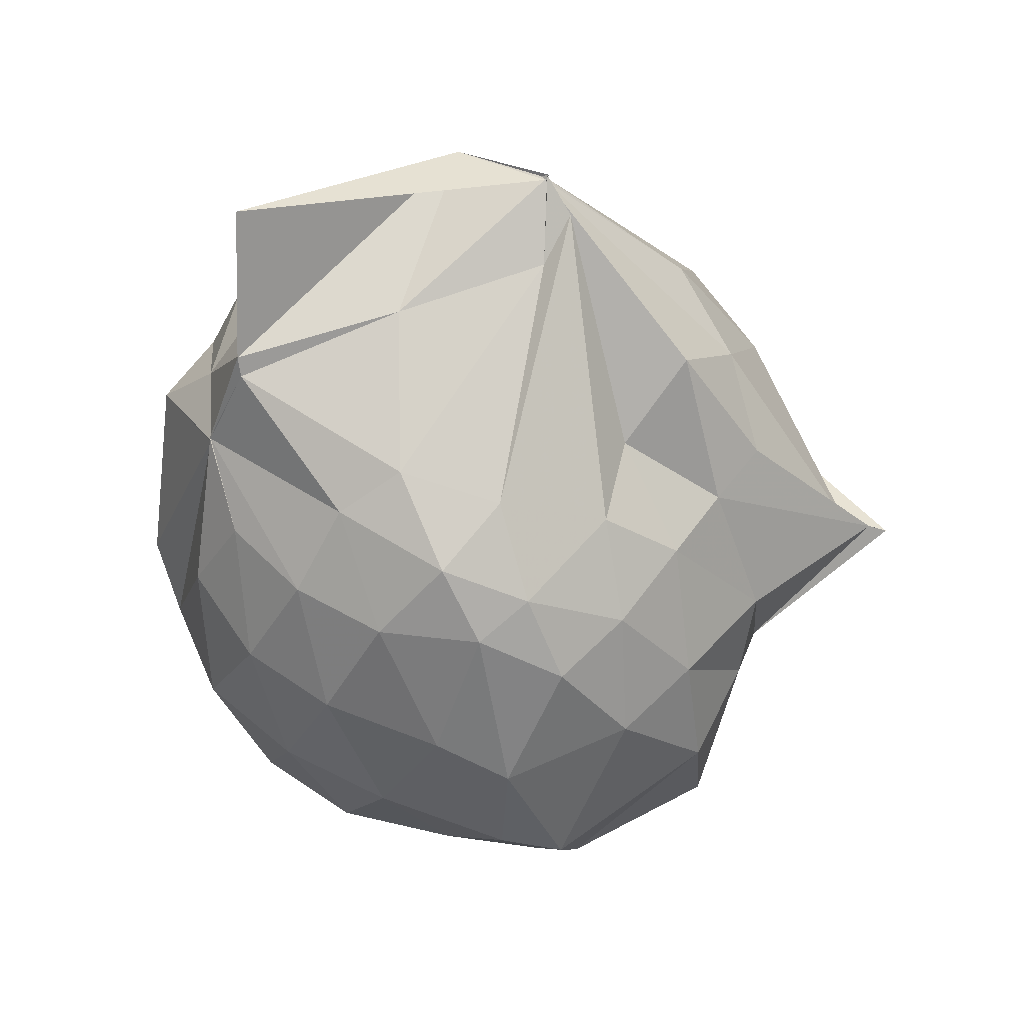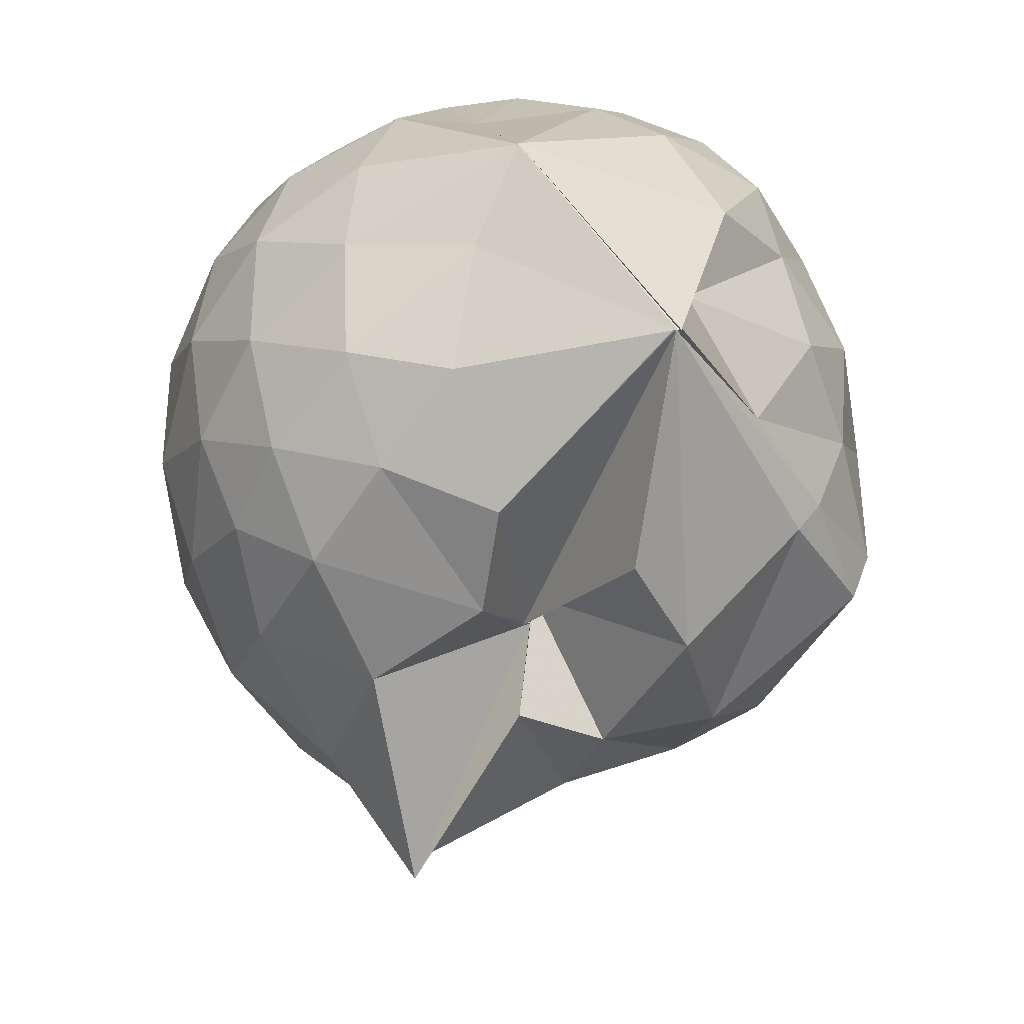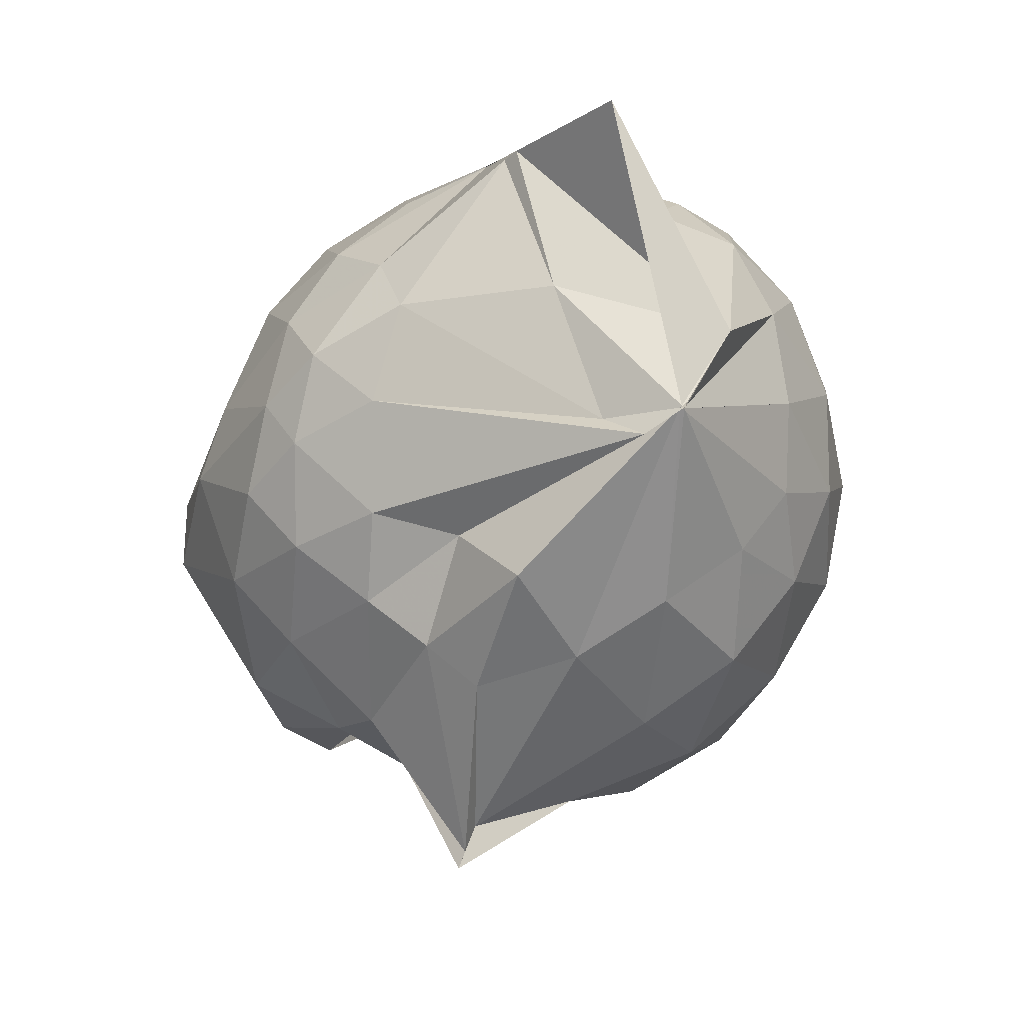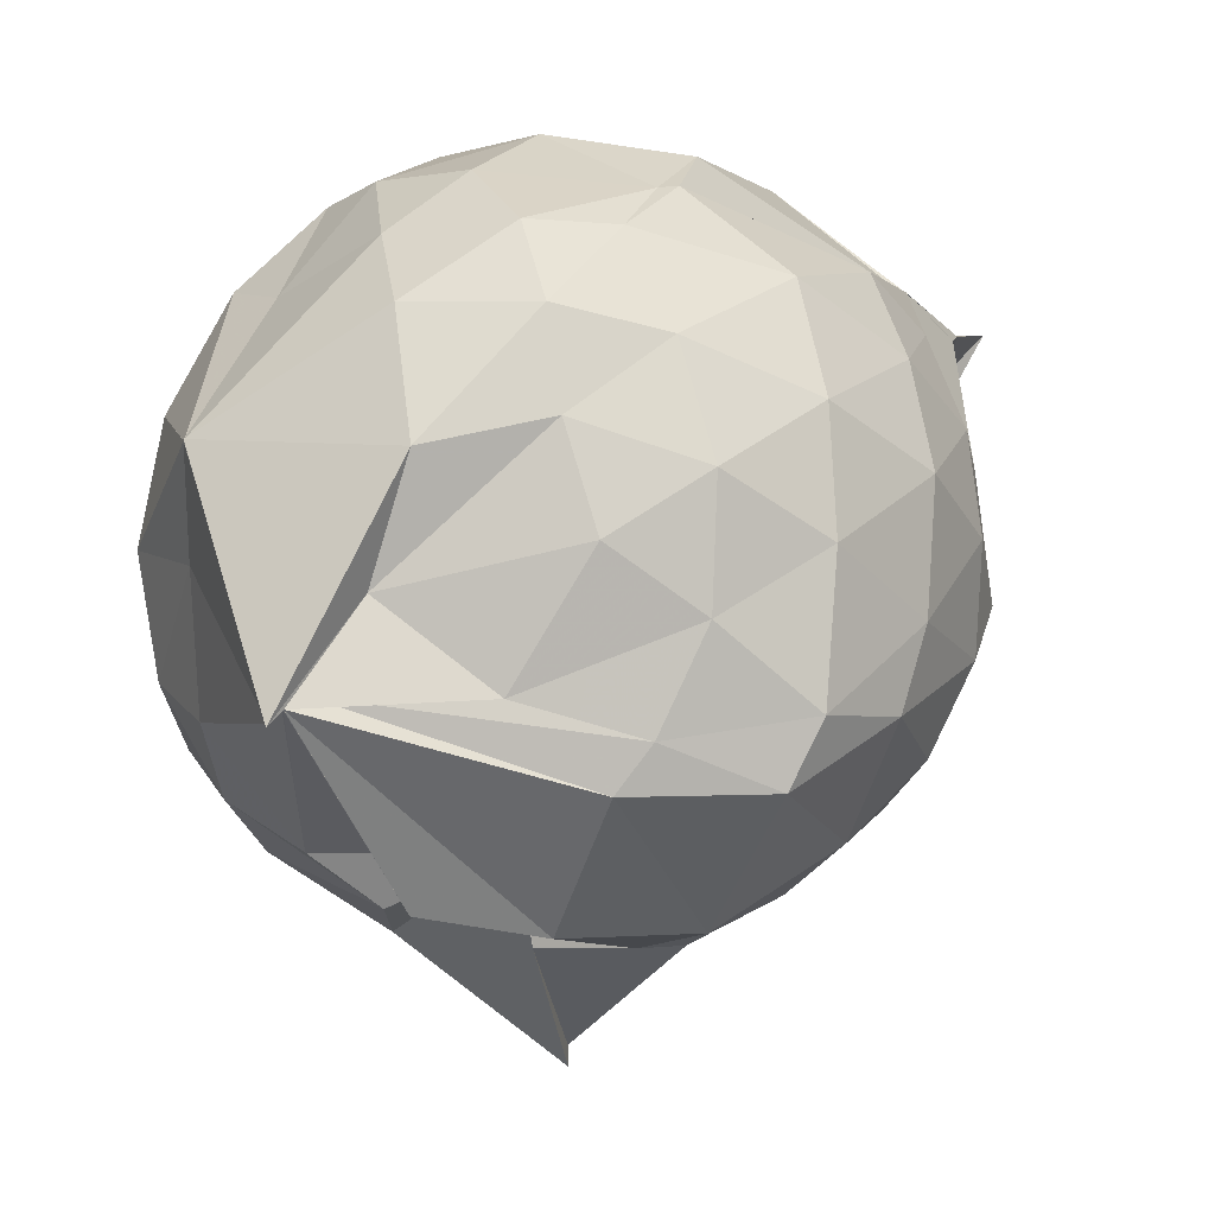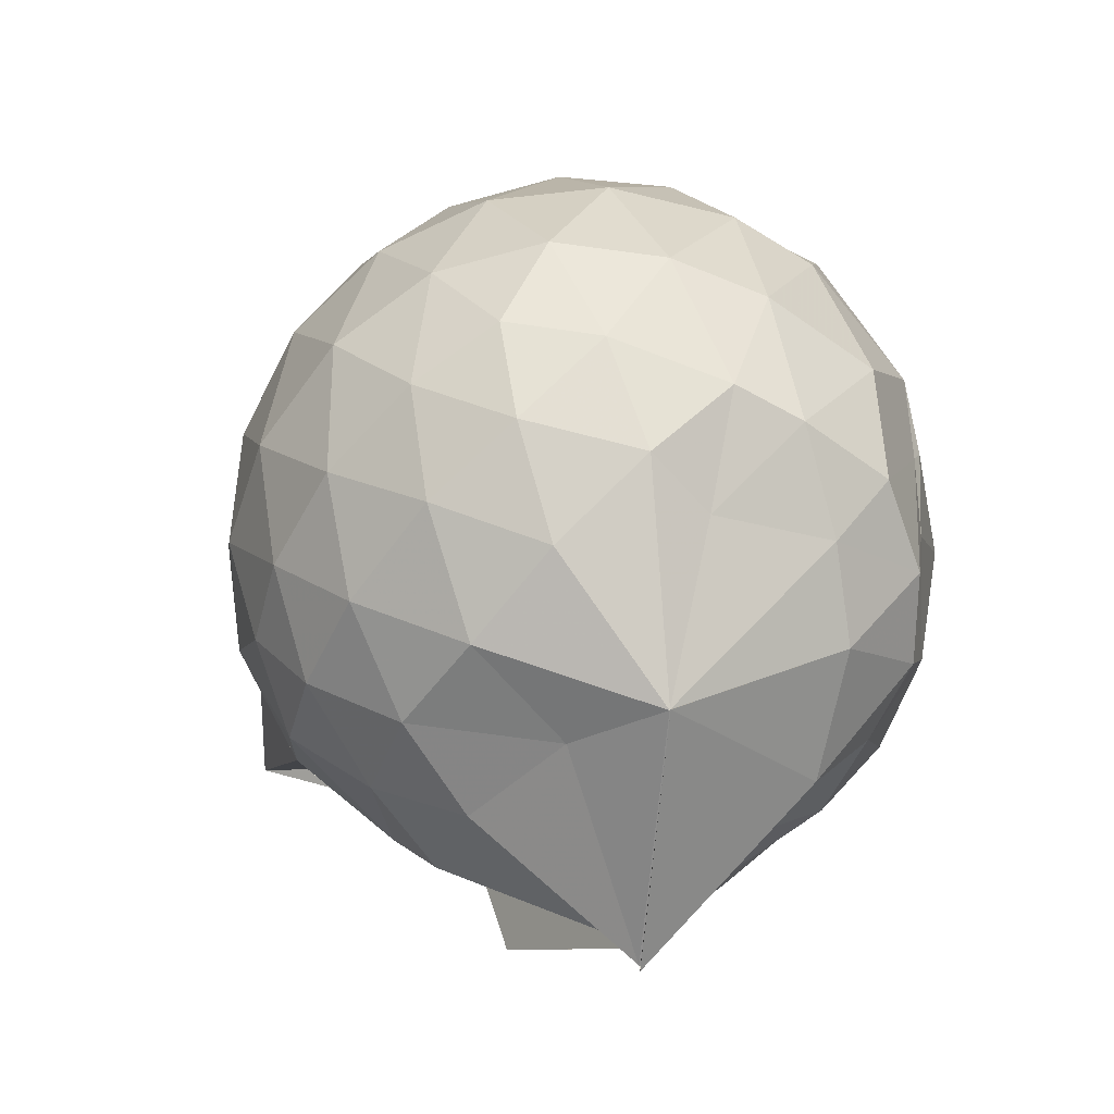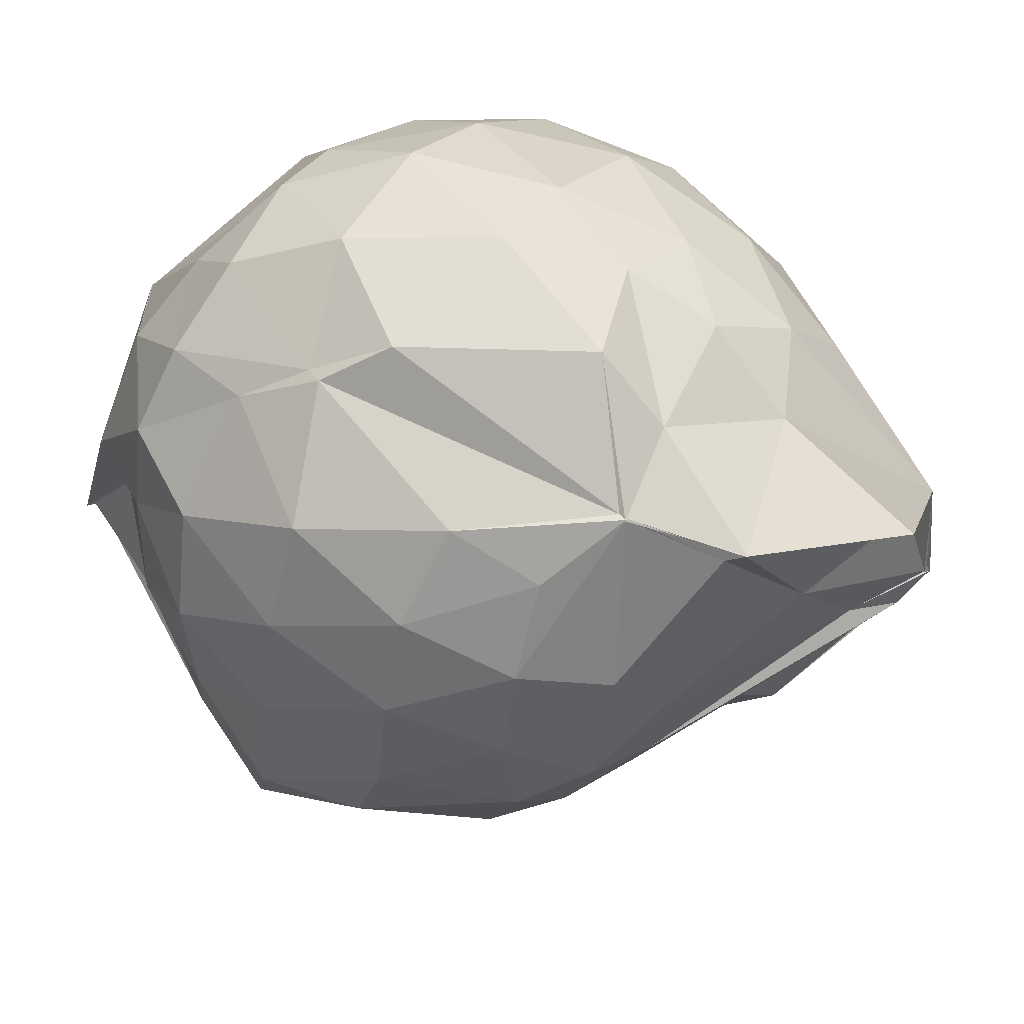
<metadata>
{"format":"obj","ext":"obj","renderer":"f3d","projection":"perspective","resolution":1024,"background":"white","views":[{"elev":60.5,"azim":-71.4,"up":"+Z"},{"elev":-34.4,"azim":-175.2,"up":"+Y"},{"elev":69.0,"azim":21.1,"up":"+Z"},{"elev":-4.6,"azim":-125.8,"up":"+Y"},{"elev":-64.6,"azim":143.6,"up":"+Z"},{"elev":50.0,"azim":-54.0,"up":"+Y"}]}
</metadata>
<code>
v 0.4973 -0.3425 1.787
v -0.03117 -0.125 -0.2815
v 0.7842 -0.2693 1.313
v 0.7126 -0.06449 1.393
v 0.5941 0.1528 1.412
v 0.4271 0.3294 1.368
v 0.2371 0.4417 1.274
v -0.06038 0.3984 1.331
v -0.2732 0.306 1.375
v -0.2707 0.3089 1.376
v -0.4502 0.1794 1.27
v -0.5633 -0.03654 1.283
v -0.6094 -0.2721 1.282
v -0.5652 -0.5213 1.299
v -0.5384 -0.7303 1.188
v -0.3557 -0.8308 1.223
v -0.1237 -0.9039 1.231
v 0.0614 -0.9613 1.232
v 0.222 -1.02 1.246
v 0.4366 -0.8807 1.327
v 0.6 -0.6893 1.41
v 0.731 -0.4697 1.354
v 0.8852 -0.1369 1.101
v 0.7891 0.1148 1.132
v 0.6106 0.3442 1.133
v 0.3764 0.4978 1.097
v 0.1968 0.5268 1.051
v -0.06673 0.5436 1.162
v -0.2672 0.3107 1.355
v -0.5104 0.2832 1.065
v -0.6636 0.07713 1.035
v -0.7369 -0.1642 1.038
v -0.7427 -0.4641 1.009
v -0.7424 -0.6556 0.9374
v -0.5285 -0.9037 0.9742
v -0.3175 -1.01 0.9821
v -0.04379 -1.12 0.9352
v 0.312 -1.348 0.8744
v 0.312 -1.275 0.8751
v 0.6417 -0.9105 1.081
v 0.8016 -0.681 1.125
v 0.88 -0.4098 1.1
v 0.9115 0.01605 0.8037
v 0.7757 0.2759 0.8036
v 0.5606 0.4753 0.8024
v 0.2672 0.5945 0.8098
v 0.04258 0.6118 0.8097
v -0.3134 0.5234 0.7618
v -0.4233 0.4257 0.6324
v -0.6675 0.2139 0.7382
v -0.7717 -0.04427 0.7307
v -0.8118 -0.3291 0.718
v -0.8119 -0.662 0.6867
v -0.7661 -0.8118 0.6282
v -0.4139 -1.084 0.7072
v -0.1509 -1.121 0.7238
v 0.03873 -1.122 0.5916
v 0.3123 -1.395 0.875
v 0.5156 -1.101 0.7941
v 0.7713 -0.8564 0.7856
v 0.9122 -0.5774 0.7953
v 0.9612 -0.278 0.7995
v 0.8291 0.1424 0.4936
v 0.6551 0.3644 0.494
v 0.4157 0.5067 0.4616
v 0.1805 0.5709 0.4414
v -0.1414 0.5656 0.4827
v -0.4054 0.4196 0.5901
v -0.492 0.3117 0.4436
v -0.6971 0.06393 0.4186
v -0.783 -0.1983 0.4489
v -0.7595 -0.4848 0.4528
v -0.6855 -0.7157 0.3732
v -0.6315 -0.8197 0.315
v -0.3625 -1.091 0.3655
v 5.697e-05 -0.8263 0.5405
v 0.00828 -0.9071 0.5311
v 0.3663 -1.093 0.4491
v 0.6459 -0.9369 0.4833
v 0.8268 -0.7103 0.4919
v 0.914 -0.4393 0.4594
v 0.9161 -0.1264 0.4617
v 0.6791 0.2123 0.2619
v 0.4788 0.34 0.211
v 0.1905 0.4301 0.1711
v 0.006287 0.452 0.1751
v -0.2585 0.4369 0.2361
v -0.4598 0.3025 0.2183
v -0.5884 0.1183 0.1907
v -0.6342 -0.1044 0.1947
v -0.6892 -0.3417 0.2433
v -0.5476 -0.6363 0.1248
v -0.376 -0.6332 -0.205
v -0.3732 -0.6592 -0.251
v -0.2567 -1.046 0.1018
v 0.02287 -0.9246 0.5087
v 0.09529 -1.039 0.2598
v 0.4771 -0.9204 0.2009
v 0.6756 -0.7792 0.2607
v 0.7612 -0.5625 0.1998
v 0.7988 -0.2851 0.1733
v 0.7642 -0.007808 0.2006
v 0.4927 -0.3443 1.781
v 0.4957 -0.3437 1.783
v 0.5315 -0.09414 1.75
v 0.2169 0.2797 1.488
v -0.1575 0.2512 1.625
v -0.2681 0.3104 1.376
v -0.2689 0.3076 1.375
v -0.4055 -0.1012 1.451
v -0.4729 -0.3951 1.435
v -0.4431 -0.6078 1.349
v -0.1759 -0.7252 1.38
v 0.05166 -0.7043 1.384
v 0.2473 -0.8006 1.534
v 0.4881 -0.3438 1.786
v 0.4983 -0.3429 1.784
v 0.4971 -0.3172 1.779
v 0.4954 -0.3464 1.784
v 0.06505 0.3137 1.915
v -0.161 0.2504 1.625
v -0.1877 0.2342 1.586
v -0.2945 -0.2248 1.536
v -0.2713 -0.4767 1.481
v 0.43 -0.4274 1.754
v 0.4943 -0.3438 1.779
v 0.4842 -0.3438 1.779
v 0.5012 -0.3452 1.796
v 0.5303 -0.09455 1.751
v 0.07216 -0.09368 1.664
v 0.3136 -0.3962 1.68
v 0.4996 -0.3431 1.794
v 0.5588 0.1171 0.05137
v 0.2897 0.2444 0.002483
v 0.09344 0.2041 -0.004835
v -0.196 0.2974 0.06453
v -0.3628 0.1299 -0.007154
v -0.498 -0.1673 -0.05347
v -0.4002 -0.4381 -0.08652
v -0.3835 -0.6607 -0.2548
v -0.3706 -0.6574 -0.2545
v -0.3743 -0.6582 -0.251
v 0.03842 -0.9225 0.03905
v 0.3006 -0.813 -0.002351
v 0.561 -0.7023 0.05364
v 0.6151 -0.4401 -0.01243
v 0.6162 -0.1388 -0.01151
v 0.3595 -0.01835 -0.119
v -0.03253 -0.1246 -0.2812
v -0.0305 -0.1232 -0.2814
v -0.03202 -0.1213 -0.2819
v -0.3836 -0.6957 -0.2916
v -0.3761 -0.6887 -0.2821
v -0.3736 -0.6567 -0.2543
v 0.124 -0.6647 -0.1549
v 0.3723 -0.5728 -0.1186
v 0.3771 -0.2996 -0.1689
v -0.03198 -0.1249 -0.2814
v -0.03296 -0.123 -0.2818
v -0.3801 -0.6897 -0.2831
v -0.3751 -0.6883 -0.2834
v 0.07442 -0.357 -0.2086
f 3 23 4
f 4 23 24
f 4 24 5
f 5 24 25
f 5 25 6
f 6 25 26
f 6 26 7
f 7 26 27
f 7 27 8
f 8 27 28
f 8 28 9
f 9 28 29
f 9 29 10
f 10 29 30
f 10 30 11
f 11 30 31
f 11 31 12
f 12 31 32
f 12 32 13
f 13 32 33
f 13 33 14
f 14 33 34
f 14 34 15
f 15 34 35
f 15 35 16
f 16 35 36
f 16 36 17
f 17 36 37
f 17 37 18
f 18 37 38
f 18 38 19
f 19 38 39
f 19 39 20
f 20 39 40
f 20 40 21
f 21 40 41
f 21 41 22
f 22 41 42
f 22 42 3
f 3 42 23
f 23 43 24
f 24 43 44
f 24 44 25
f 25 44 45
f 25 45 26
f 26 45 46
f 26 46 27
f 27 46 47
f 27 47 28
f 28 47 48
f 28 48 29
f 29 48 49
f 29 49 30
f 30 49 50
f 30 50 31
f 31 50 51
f 31 51 32
f 32 51 52
f 32 52 33
f 33 52 53
f 33 53 34
f 34 53 54
f 34 54 35
f 35 54 55
f 35 55 36
f 36 55 56
f 36 56 37
f 37 56 57
f 37 57 38
f 38 57 58
f 38 58 39
f 39 58 59
f 39 59 40
f 40 59 60
f 40 60 41
f 41 60 61
f 41 61 42
f 42 61 62
f 42 62 23
f 23 62 43
f 43 63 44
f 44 63 64
f 44 64 45
f 45 64 65
f 45 65 46
f 46 65 66
f 46 66 47
f 47 66 67
f 47 67 48
f 48 67 68
f 48 68 49
f 49 68 69
f 49 69 50
f 50 69 70
f 50 70 51
f 51 70 71
f 51 71 52
f 52 71 72
f 52 72 53
f 53 72 73
f 53 73 54
f 54 73 74
f 54 74 55
f 55 74 75
f 55 75 56
f 56 75 76
f 56 76 57
f 57 76 77
f 57 77 58
f 58 77 78
f 58 78 59
f 59 78 79
f 59 79 60
f 60 79 80
f 60 80 61
f 61 80 81
f 61 81 62
f 62 81 82
f 62 82 43
f 43 82 63
f 63 83 64
f 64 83 84
f 64 84 65
f 65 84 85
f 65 85 66
f 66 85 86
f 66 86 67
f 67 86 87
f 67 87 68
f 68 87 88
f 68 88 69
f 69 88 89
f 69 89 70
f 70 89 90
f 70 90 71
f 71 90 91
f 71 91 72
f 72 91 92
f 72 92 73
f 73 92 93
f 73 93 74
f 74 93 94
f 74 94 75
f 75 94 95
f 75 95 76
f 76 95 96
f 76 96 77
f 77 96 97
f 77 97 78
f 78 97 98
f 78 98 79
f 79 98 99
f 79 99 80
f 80 99 100
f 80 100 81
f 81 100 101
f 81 101 82
f 82 101 102
f 82 102 63
f 63 102 83
f 103 104 118
f 104 119 118
f 104 105 119
f 105 120 119
f 105 106 120
f 106 107 120
f 107 121 120
f 107 108 121
f 108 122 121
f 108 109 122
f 109 110 122
f 110 123 122
f 110 111 123
f 111 124 123
f 111 112 124
f 112 113 124
f 113 125 124
f 113 114 125
f 114 126 125
f 114 115 126
f 115 116 126
f 116 127 126
f 116 117 127
f 117 118 127
f 117 103 118
f 118 119 128
f 119 129 128
f 119 120 129
f 120 121 129
f 121 130 129
f 121 122 130
f 122 123 130
f 123 131 130
f 123 124 131
f 124 125 131
f 125 132 131
f 125 126 132
f 126 127 132
f 127 128 132
f 127 118 128
f 133 148 134
f 134 148 149
f 134 149 135
f 135 149 150
f 135 150 136
f 136 150 137
f 137 150 151
f 137 151 138
f 138 151 152
f 138 152 139
f 139 152 140
f 140 152 153
f 140 153 141
f 141 153 154
f 141 154 142
f 142 154 143
f 143 154 155
f 143 155 144
f 144 155 156
f 144 156 145
f 145 156 146
f 146 156 157
f 146 157 147
f 147 157 148
f 147 148 133
f 148 158 149
f 149 158 159
f 149 159 150
f 150 159 151
f 151 159 160
f 151 160 152
f 152 160 153
f 153 160 161
f 153 161 154
f 154 161 155
f 155 161 162
f 155 162 156
f 156 162 157
f 157 162 158
f 157 158 148
f 3 4 103
f 103 4 104
f 4 5 104
f 104 5 105
f 5 6 105
f 105 6 106
f 6 7 106
f 7 8 106
f 106 8 107
f 8 9 107
f 107 9 108
f 9 10 108
f 108 10 109
f 10 11 109
f 11 12 109
f 109 12 110
f 12 13 110
f 110 13 111
f 13 14 111
f 111 14 112
f 14 15 112
f 15 16 112
f 112 16 113
f 16 17 113
f 113 17 114
f 17 18 114
f 114 18 115
f 18 19 115
f 19 20 115
f 115 20 116
f 20 21 116
f 116 21 117
f 21 22 117
f 117 22 103
f 22 3 103
f 83 133 84
f 84 133 134
f 84 134 85
f 85 134 135
f 85 135 86
f 86 135 136
f 86 136 87
f 87 136 88
f 88 136 137
f 88 137 89
f 89 137 138
f 89 138 90
f 90 138 139
f 90 139 91
f 91 139 92
f 92 139 140
f 92 140 93
f 93 140 141
f 93 141 94
f 94 141 142
f 94 142 95
f 95 142 96
f 96 142 143
f 96 143 97
f 97 143 144
f 97 144 98
f 98 144 145
f 98 145 99
f 99 145 100
f 100 145 146
f 100 146 101
f 101 146 147
f 101 147 102
f 102 147 133
f 102 133 83
f 128 129 1
f 129 130 1
f 130 131 1
f 131 132 1
f 132 128 1
f 159 158 2
f 160 159 2
f 161 160 2
f 162 161 2
f 158 162 2

</code>
